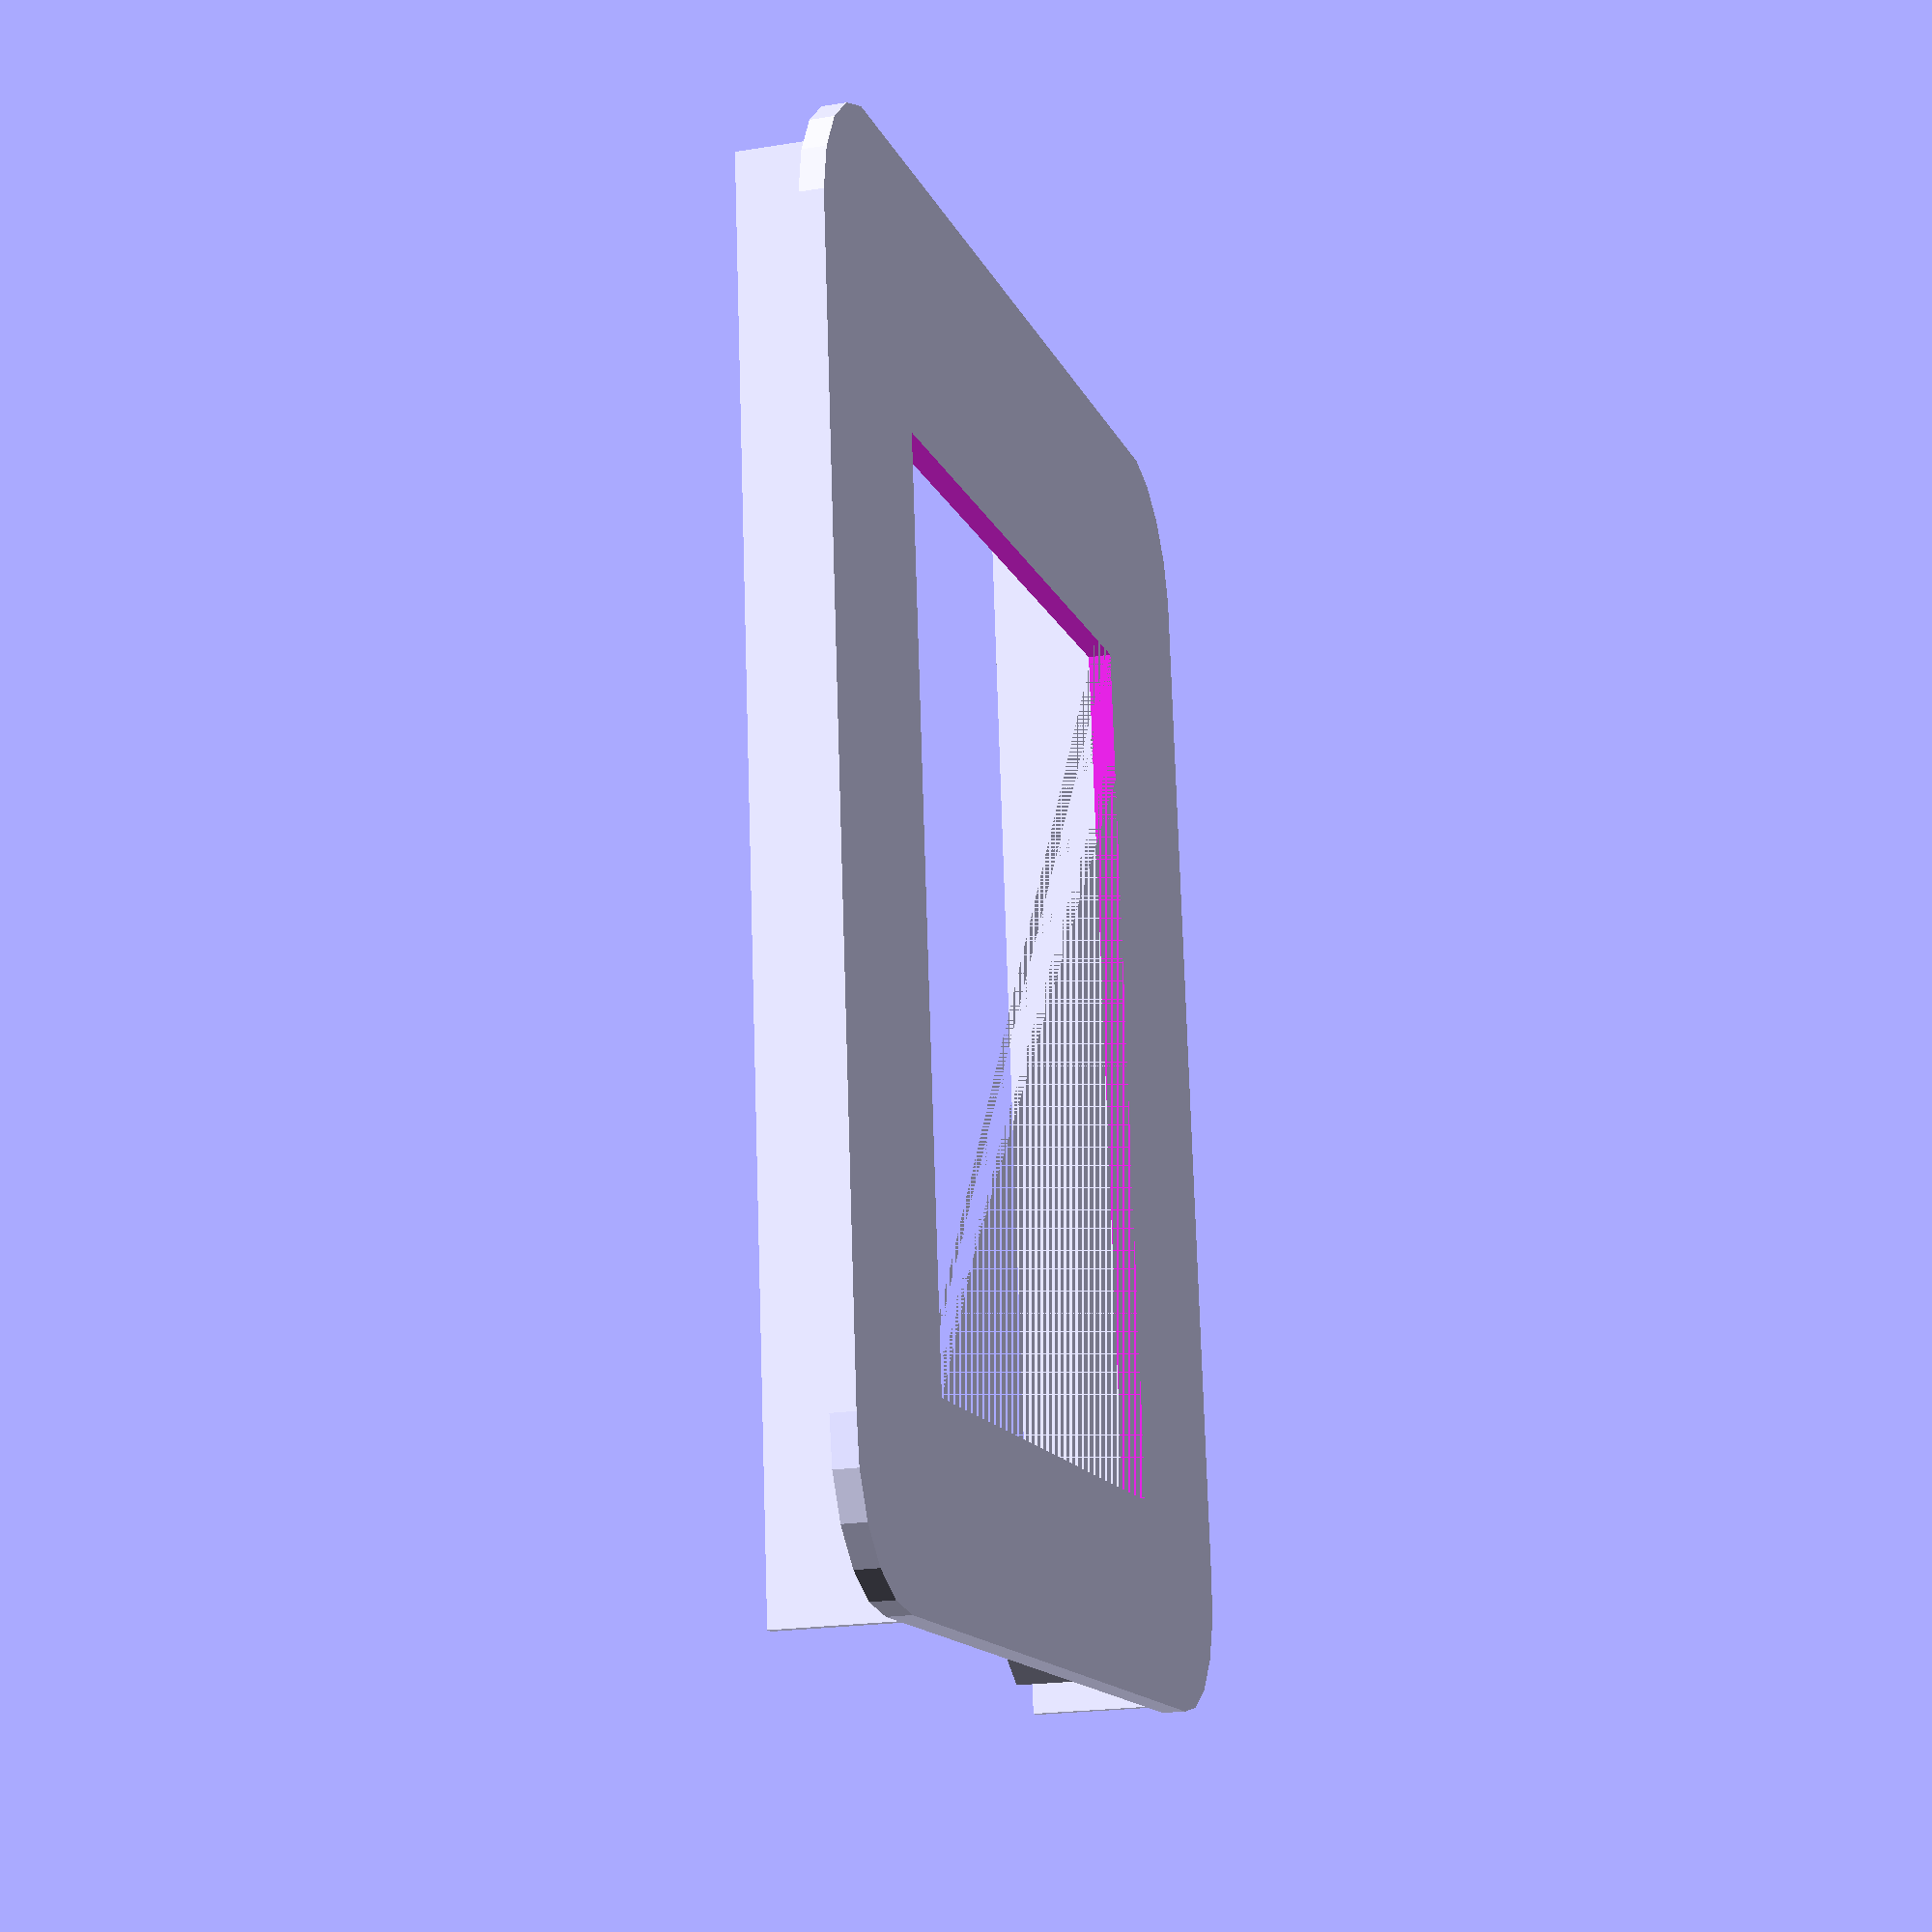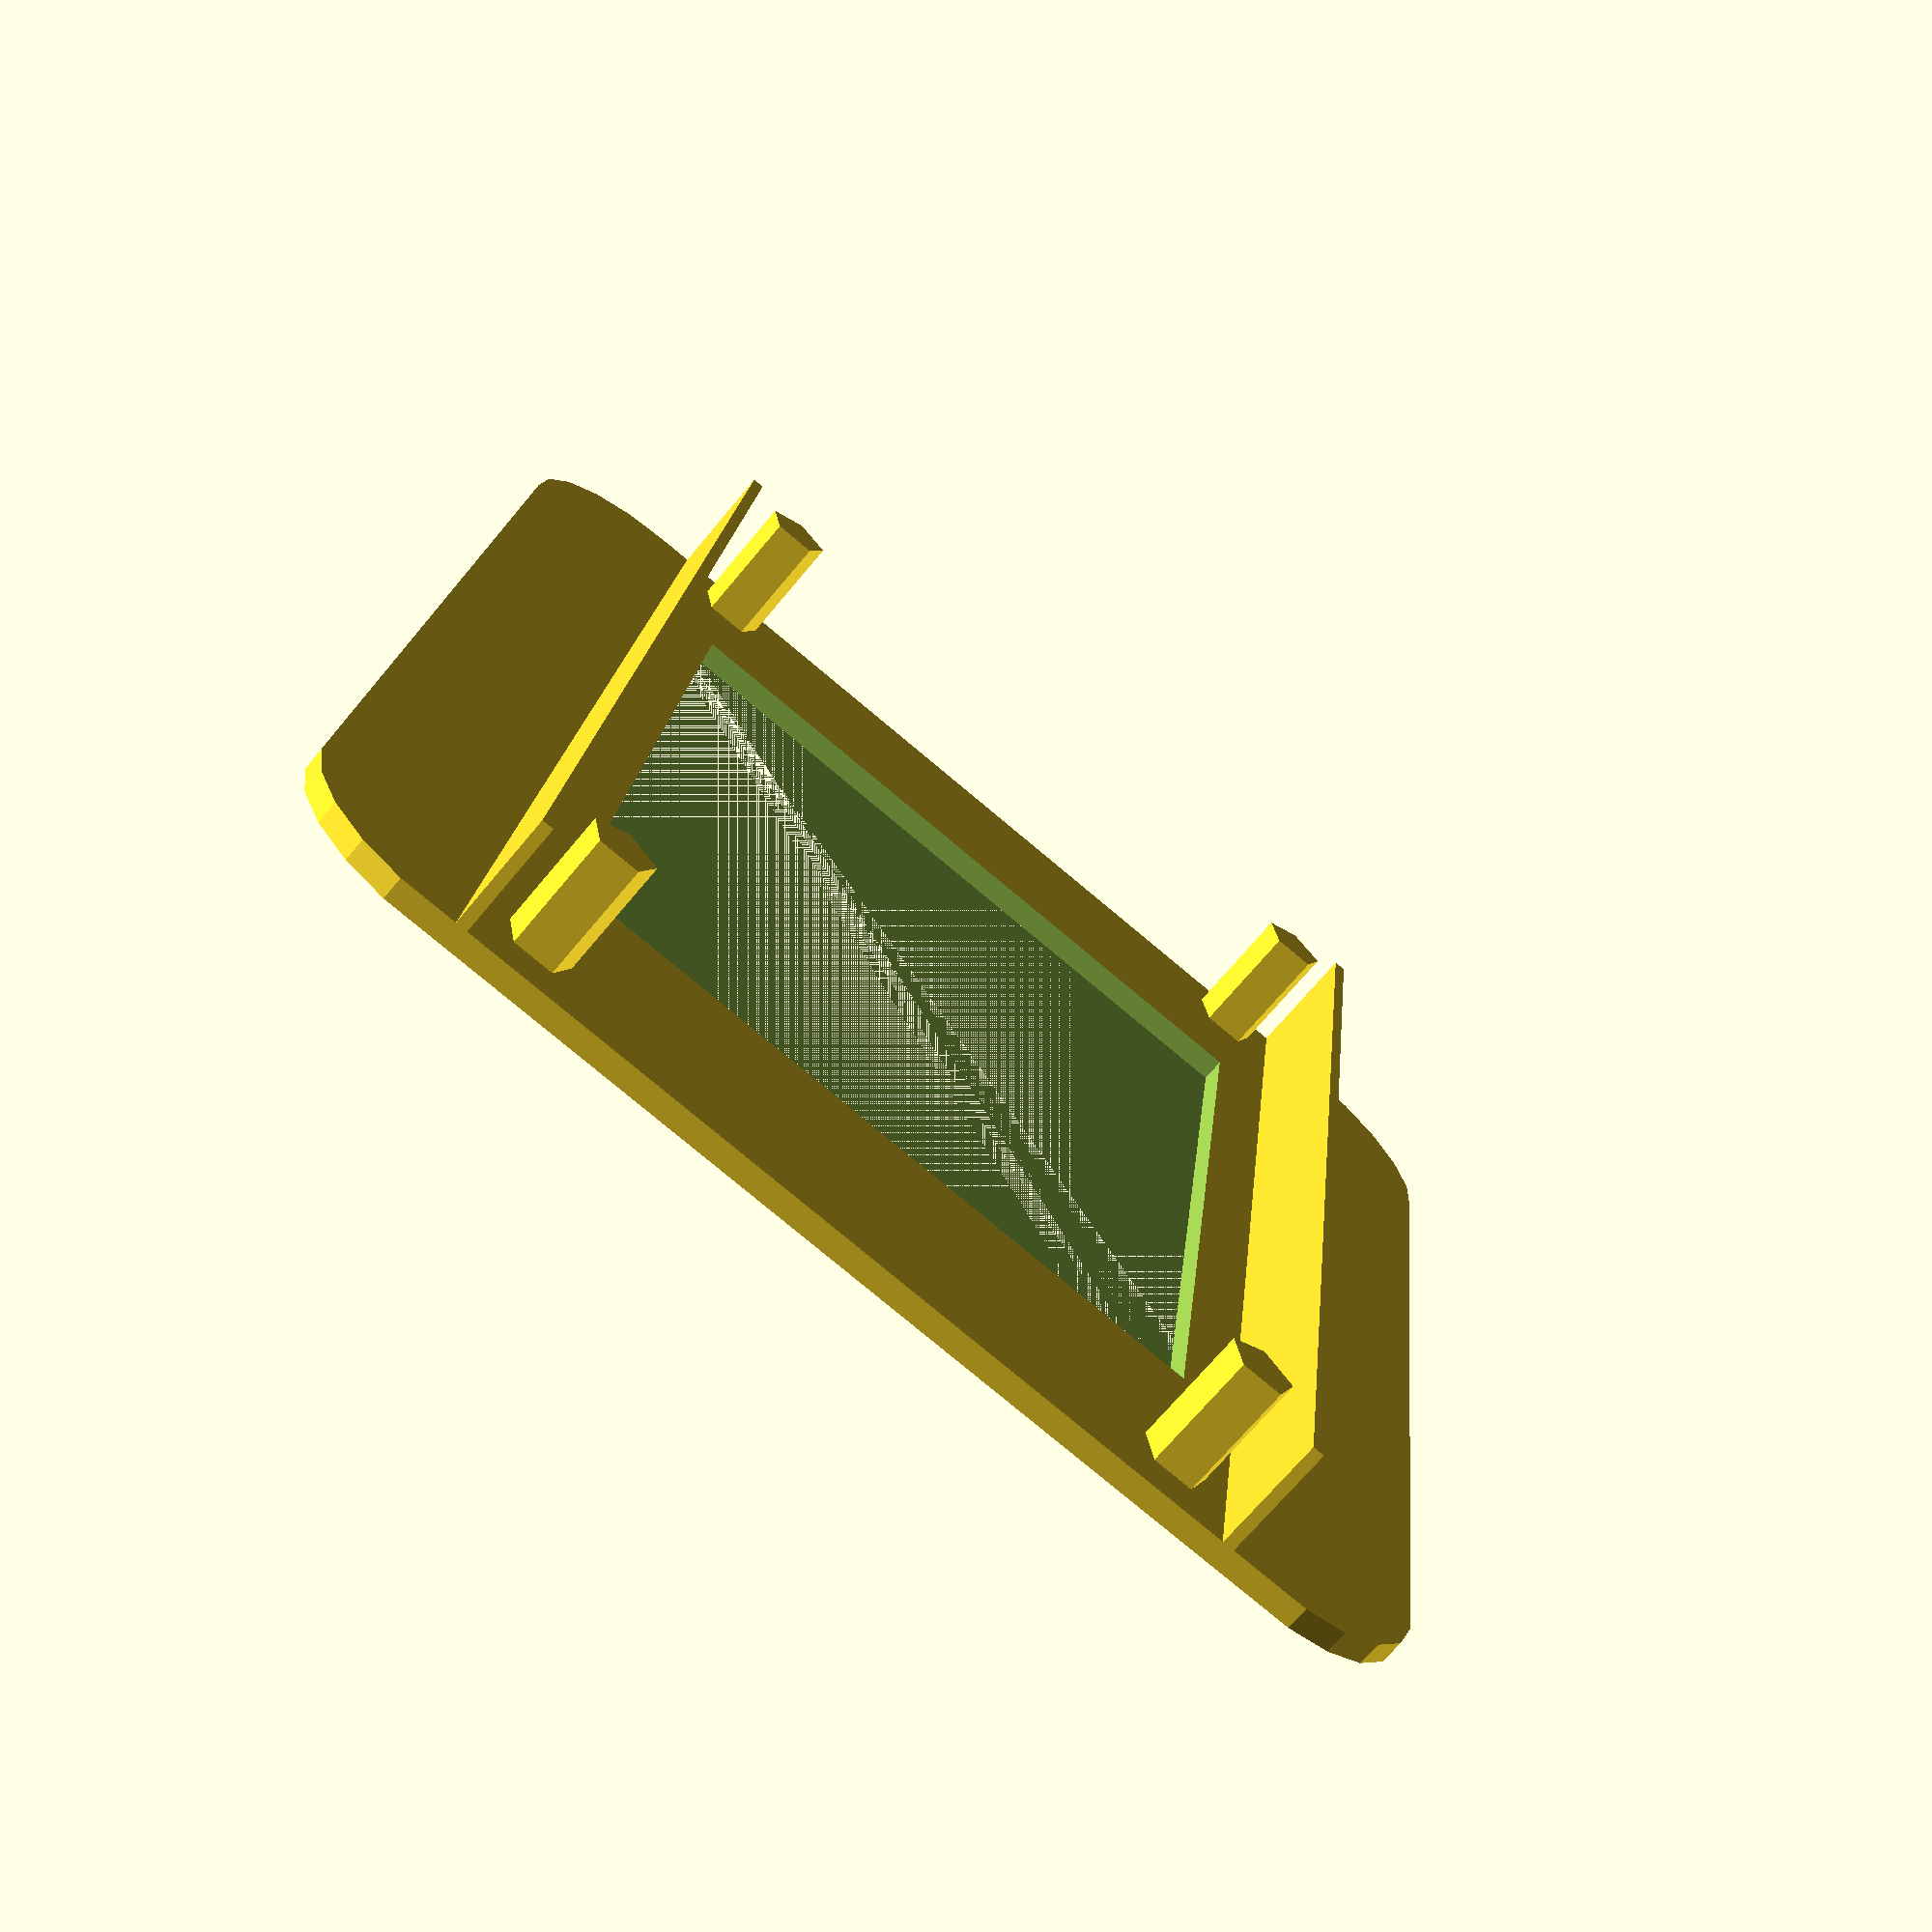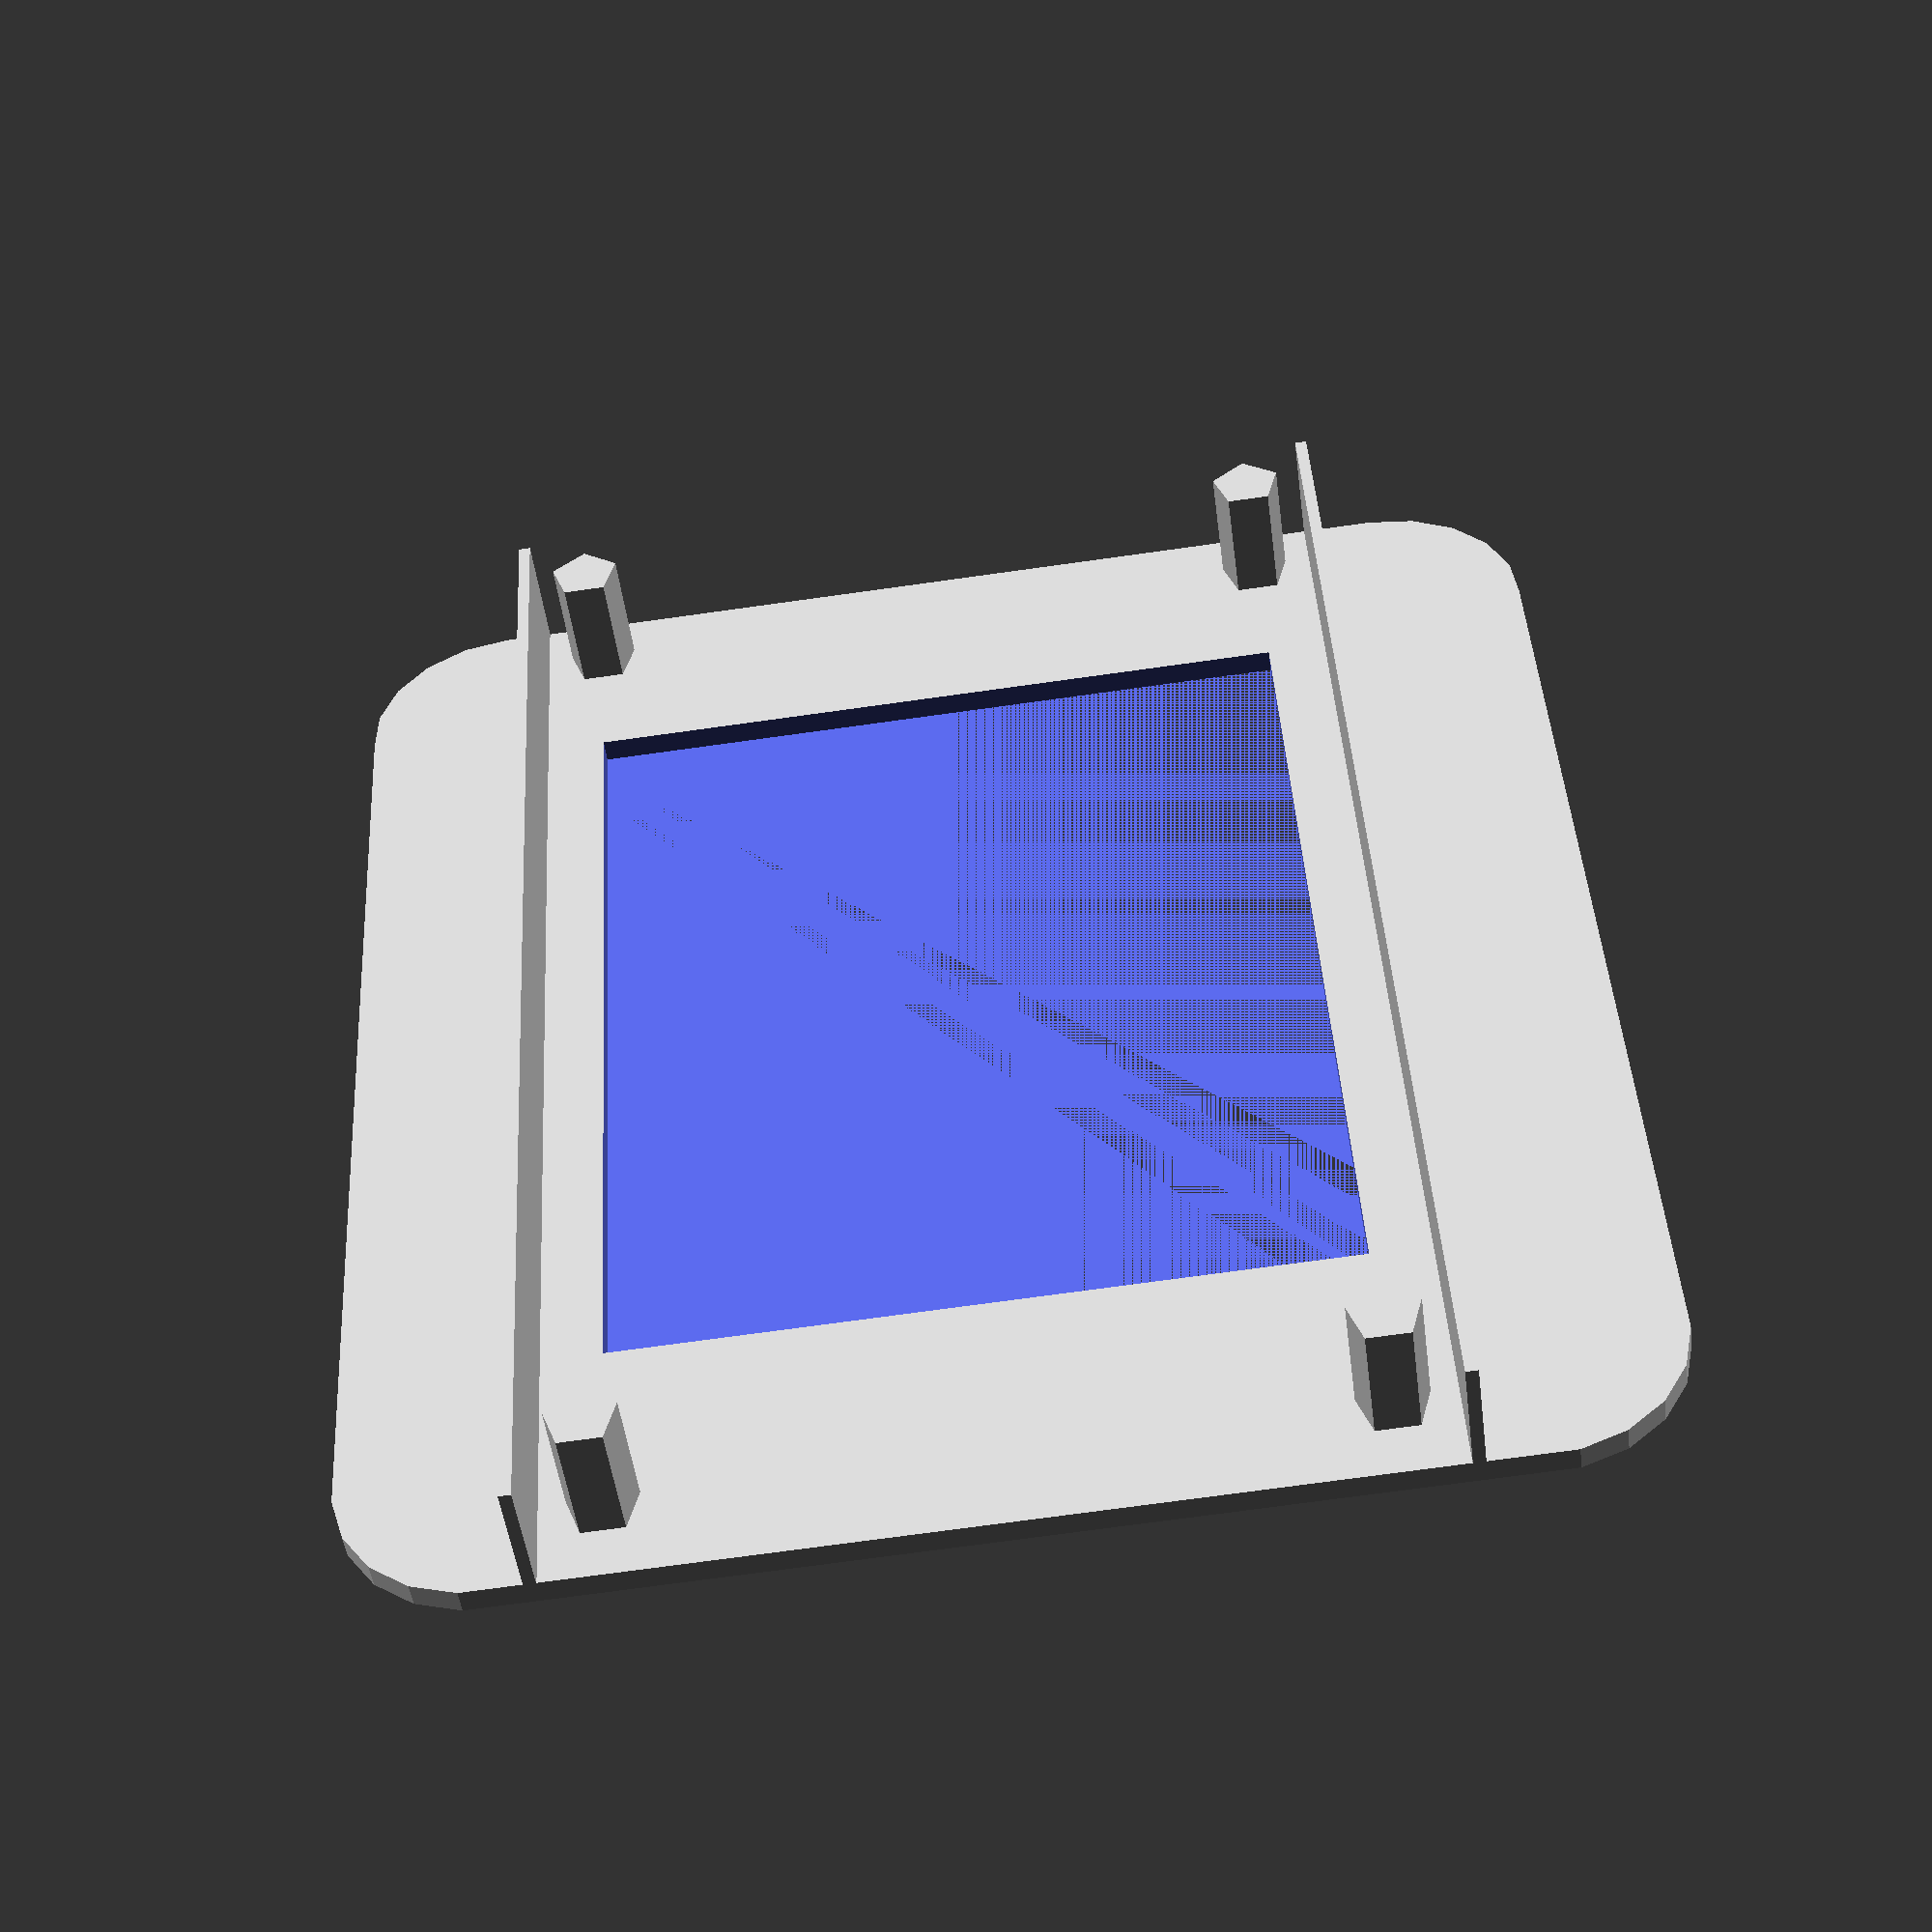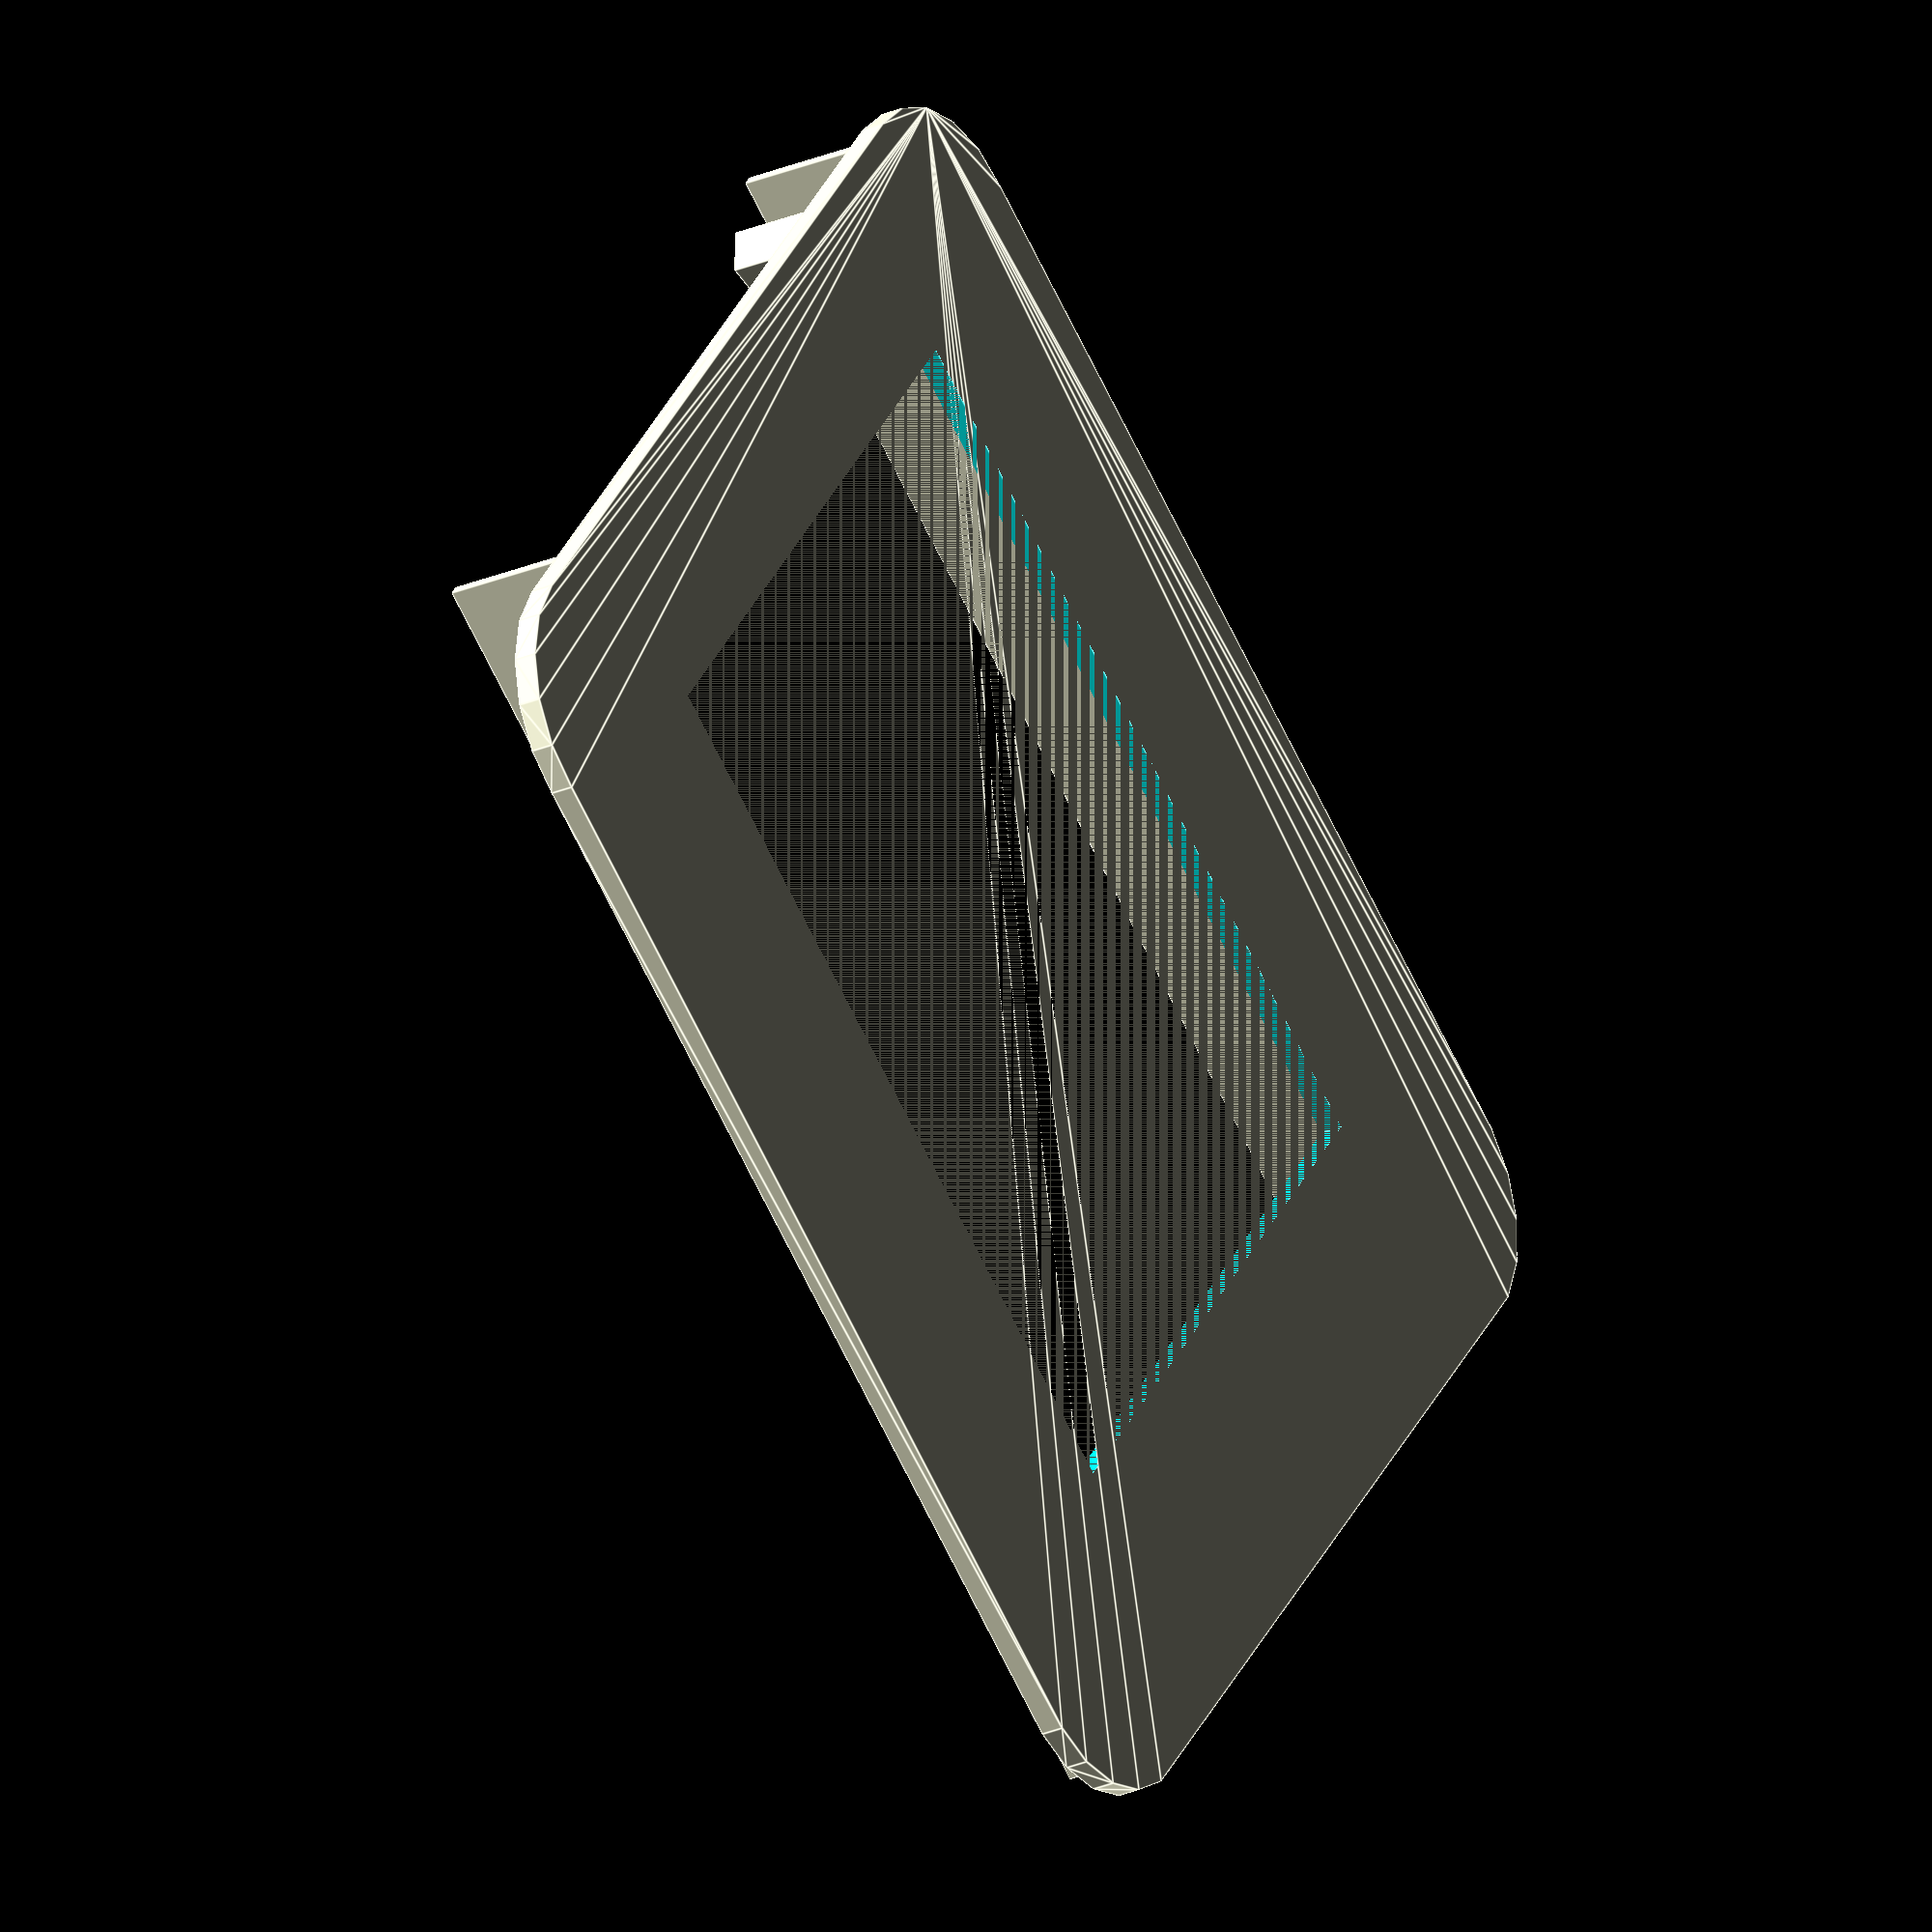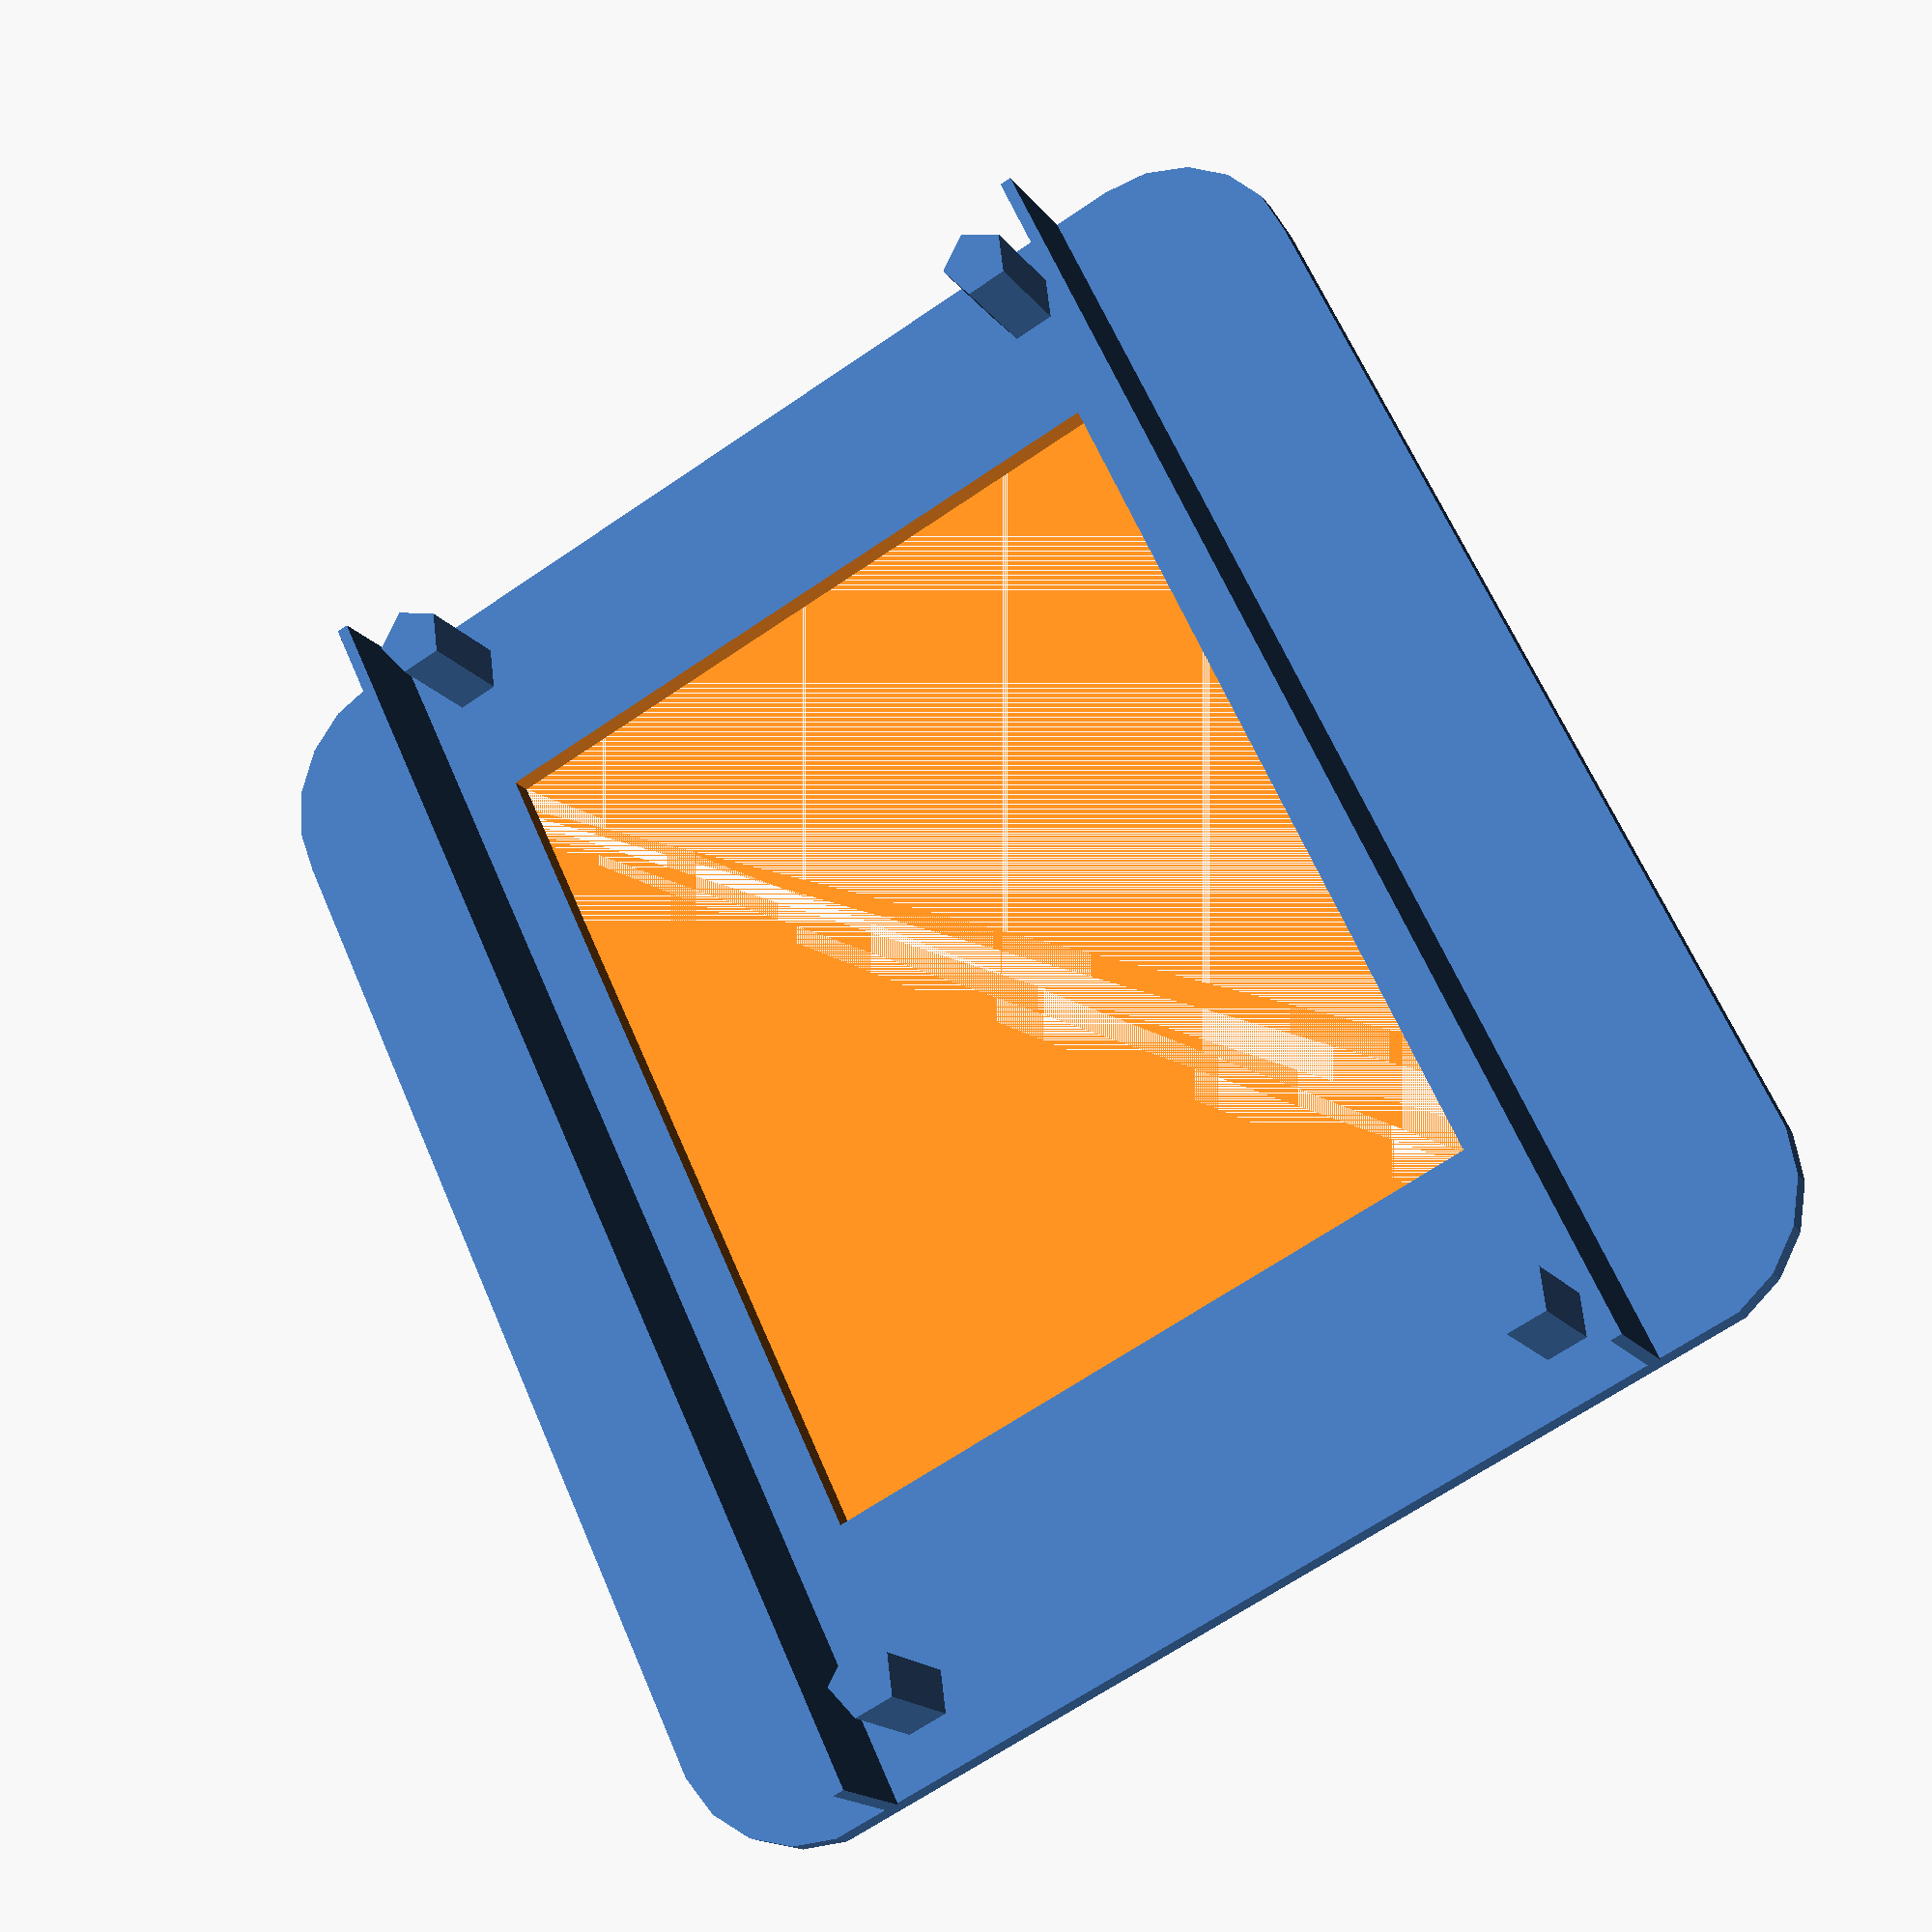
<openscad>
union(){
    difference(){
        //outside box
        translate([6,6,0]){
            minkowski(){
                cube([46,40,0.5]);
                cylinder(r=6,h=0.5);
            }
        }
        //display cutout
        translate([11.5,11.5,0]){
            cube([38,30,3]);
        }       
    }
    //mounting posts
    translate([3.5,11.5,1]){
        cylinder(r=1.5,h=5);
    }
    translate([3.5,41.5,1]){
        cylinder(r=1.5,h=5);
    }
    translate([55.5,11.5,1]){
        cylinder(r=1.5,h=5);
    }
    translate([55.5,41.5,1]){
        cylinder(r=1.5,h=5);
    }
    //side walls
    translate([0,8.5,1]){
        cube([58,0.5,5]);
    }
    translate([0,44,1]){
        cube([58,0.5,5]);
    }
}
       
</openscad>
<views>
elev=200.5 azim=276.4 roll=73.3 proj=p view=solid
elev=248.4 azim=96.4 roll=219.5 proj=p view=wireframe
elev=48.2 azim=266.8 roll=7.3 proj=p view=wireframe
elev=206.8 azim=142.2 roll=56.2 proj=o view=edges
elev=197.0 azim=64.7 roll=155.5 proj=p view=wireframe
</views>
